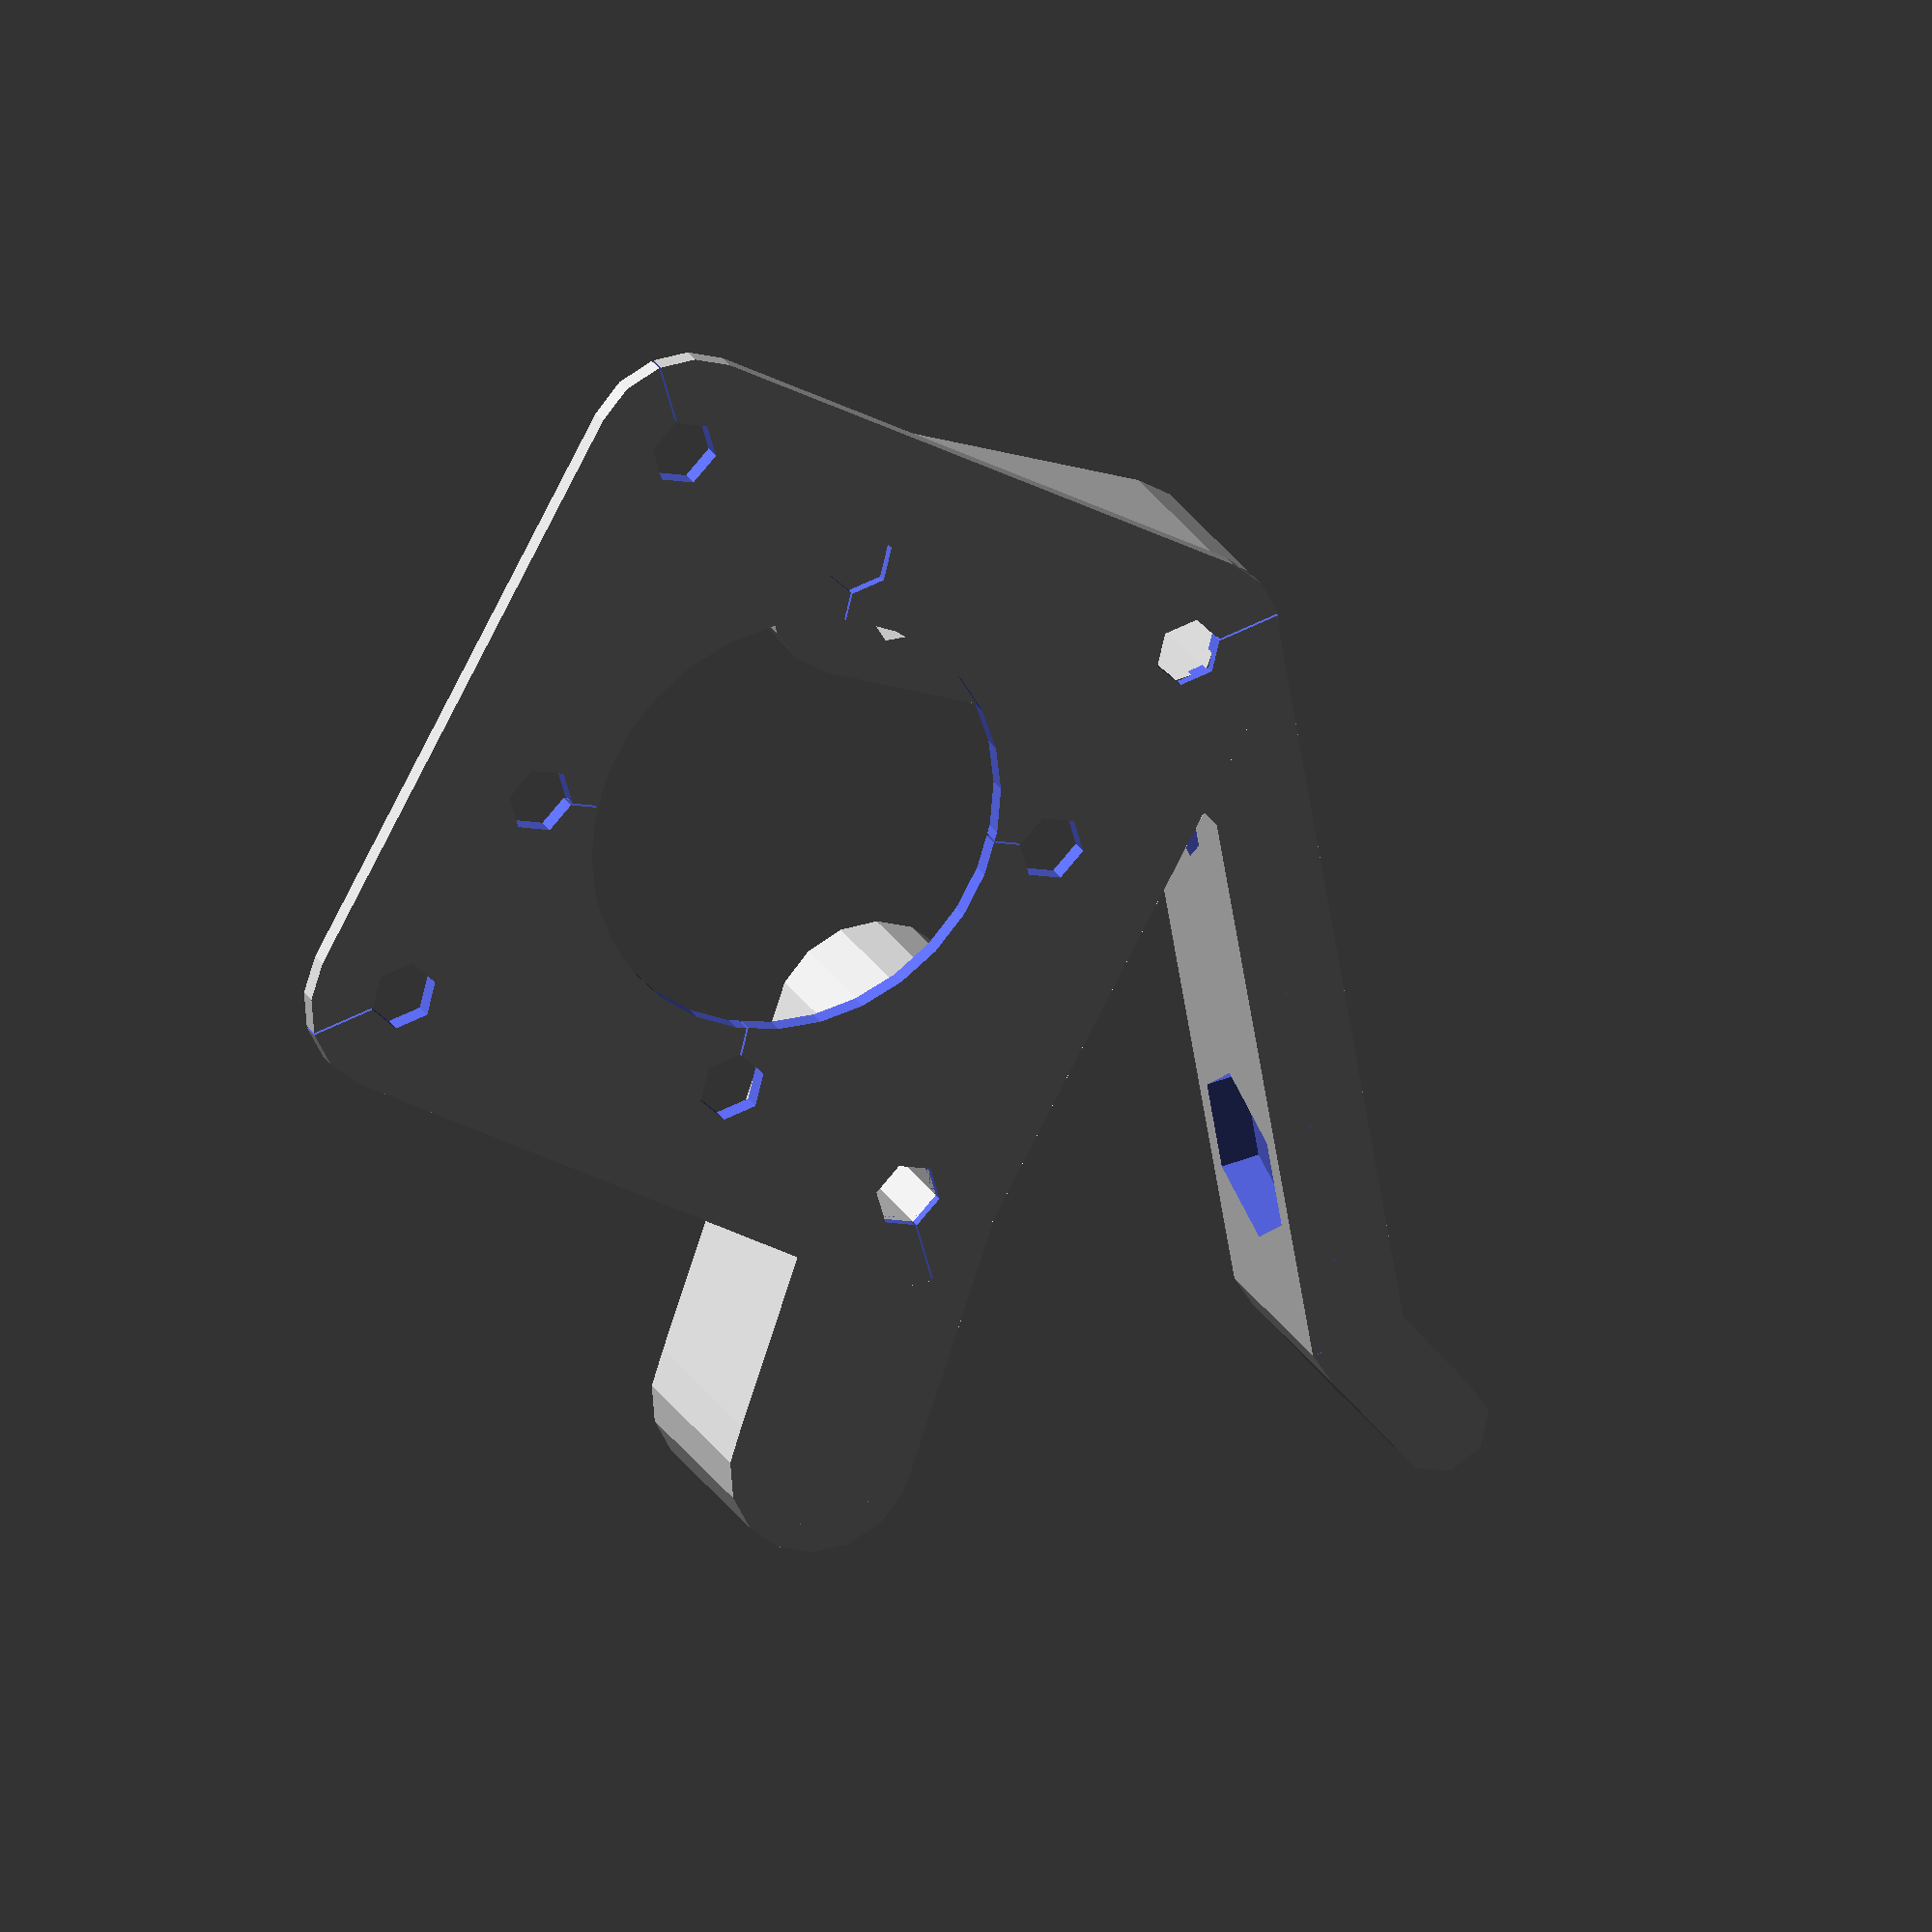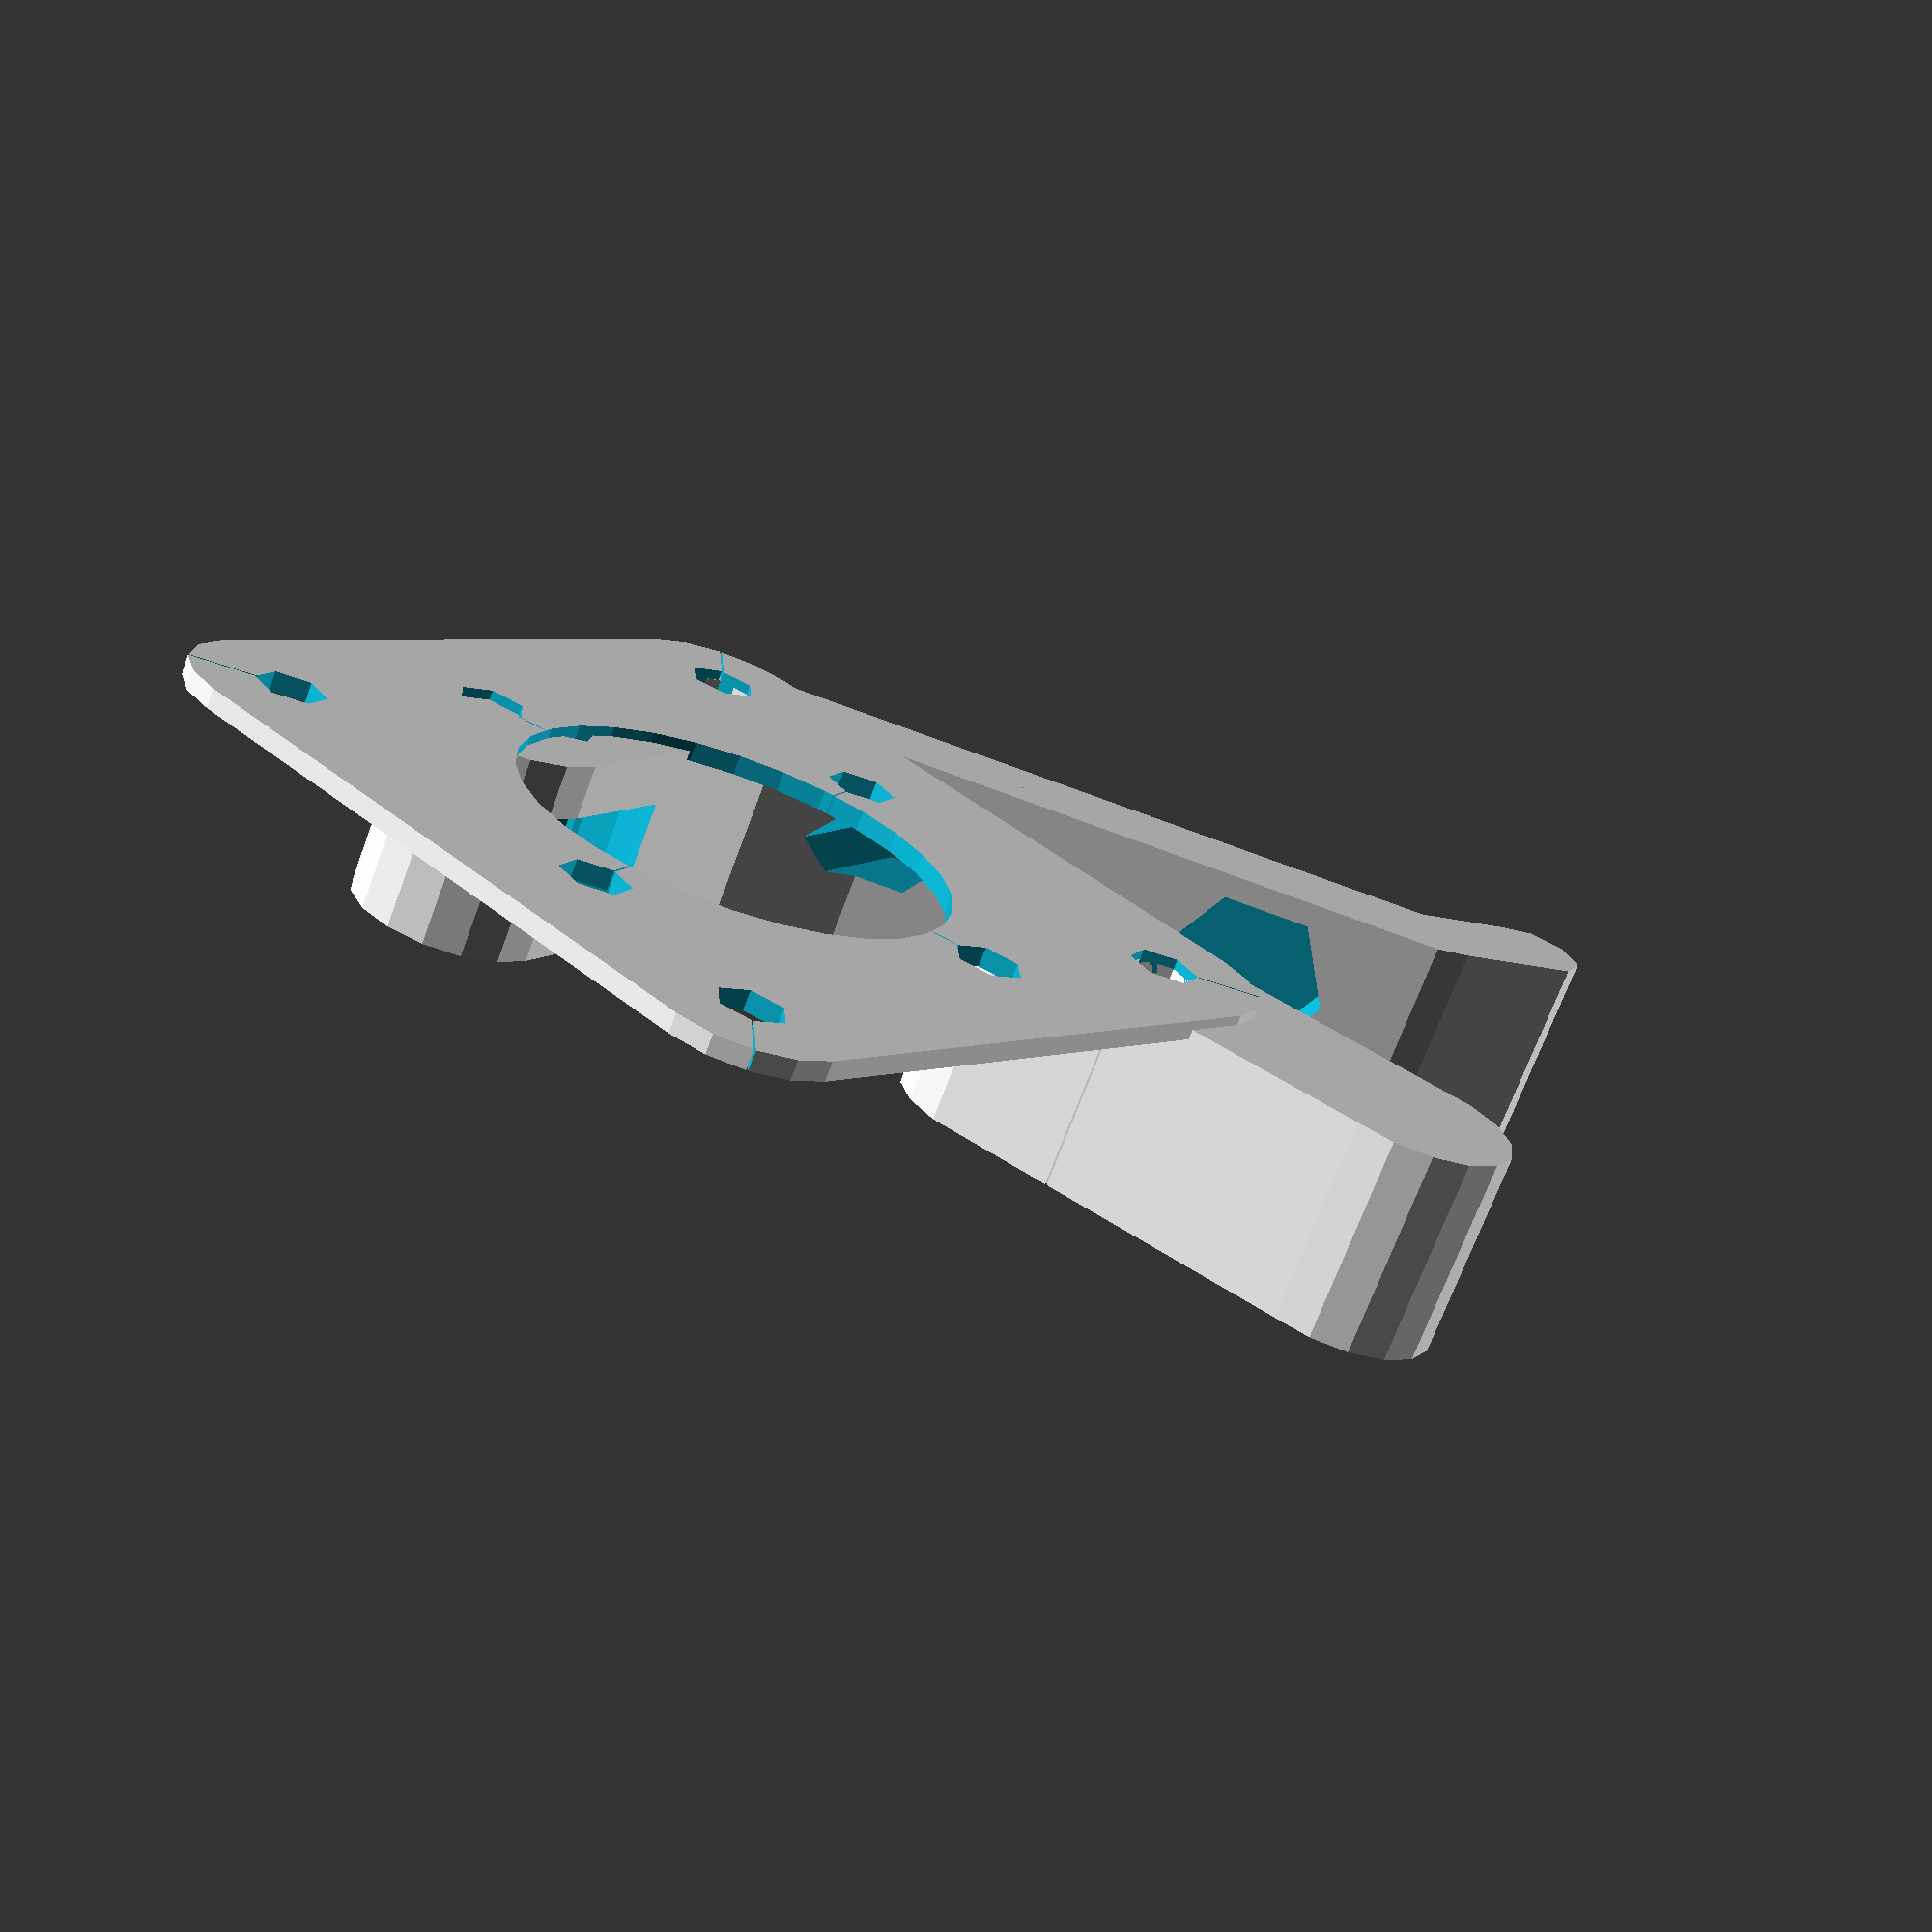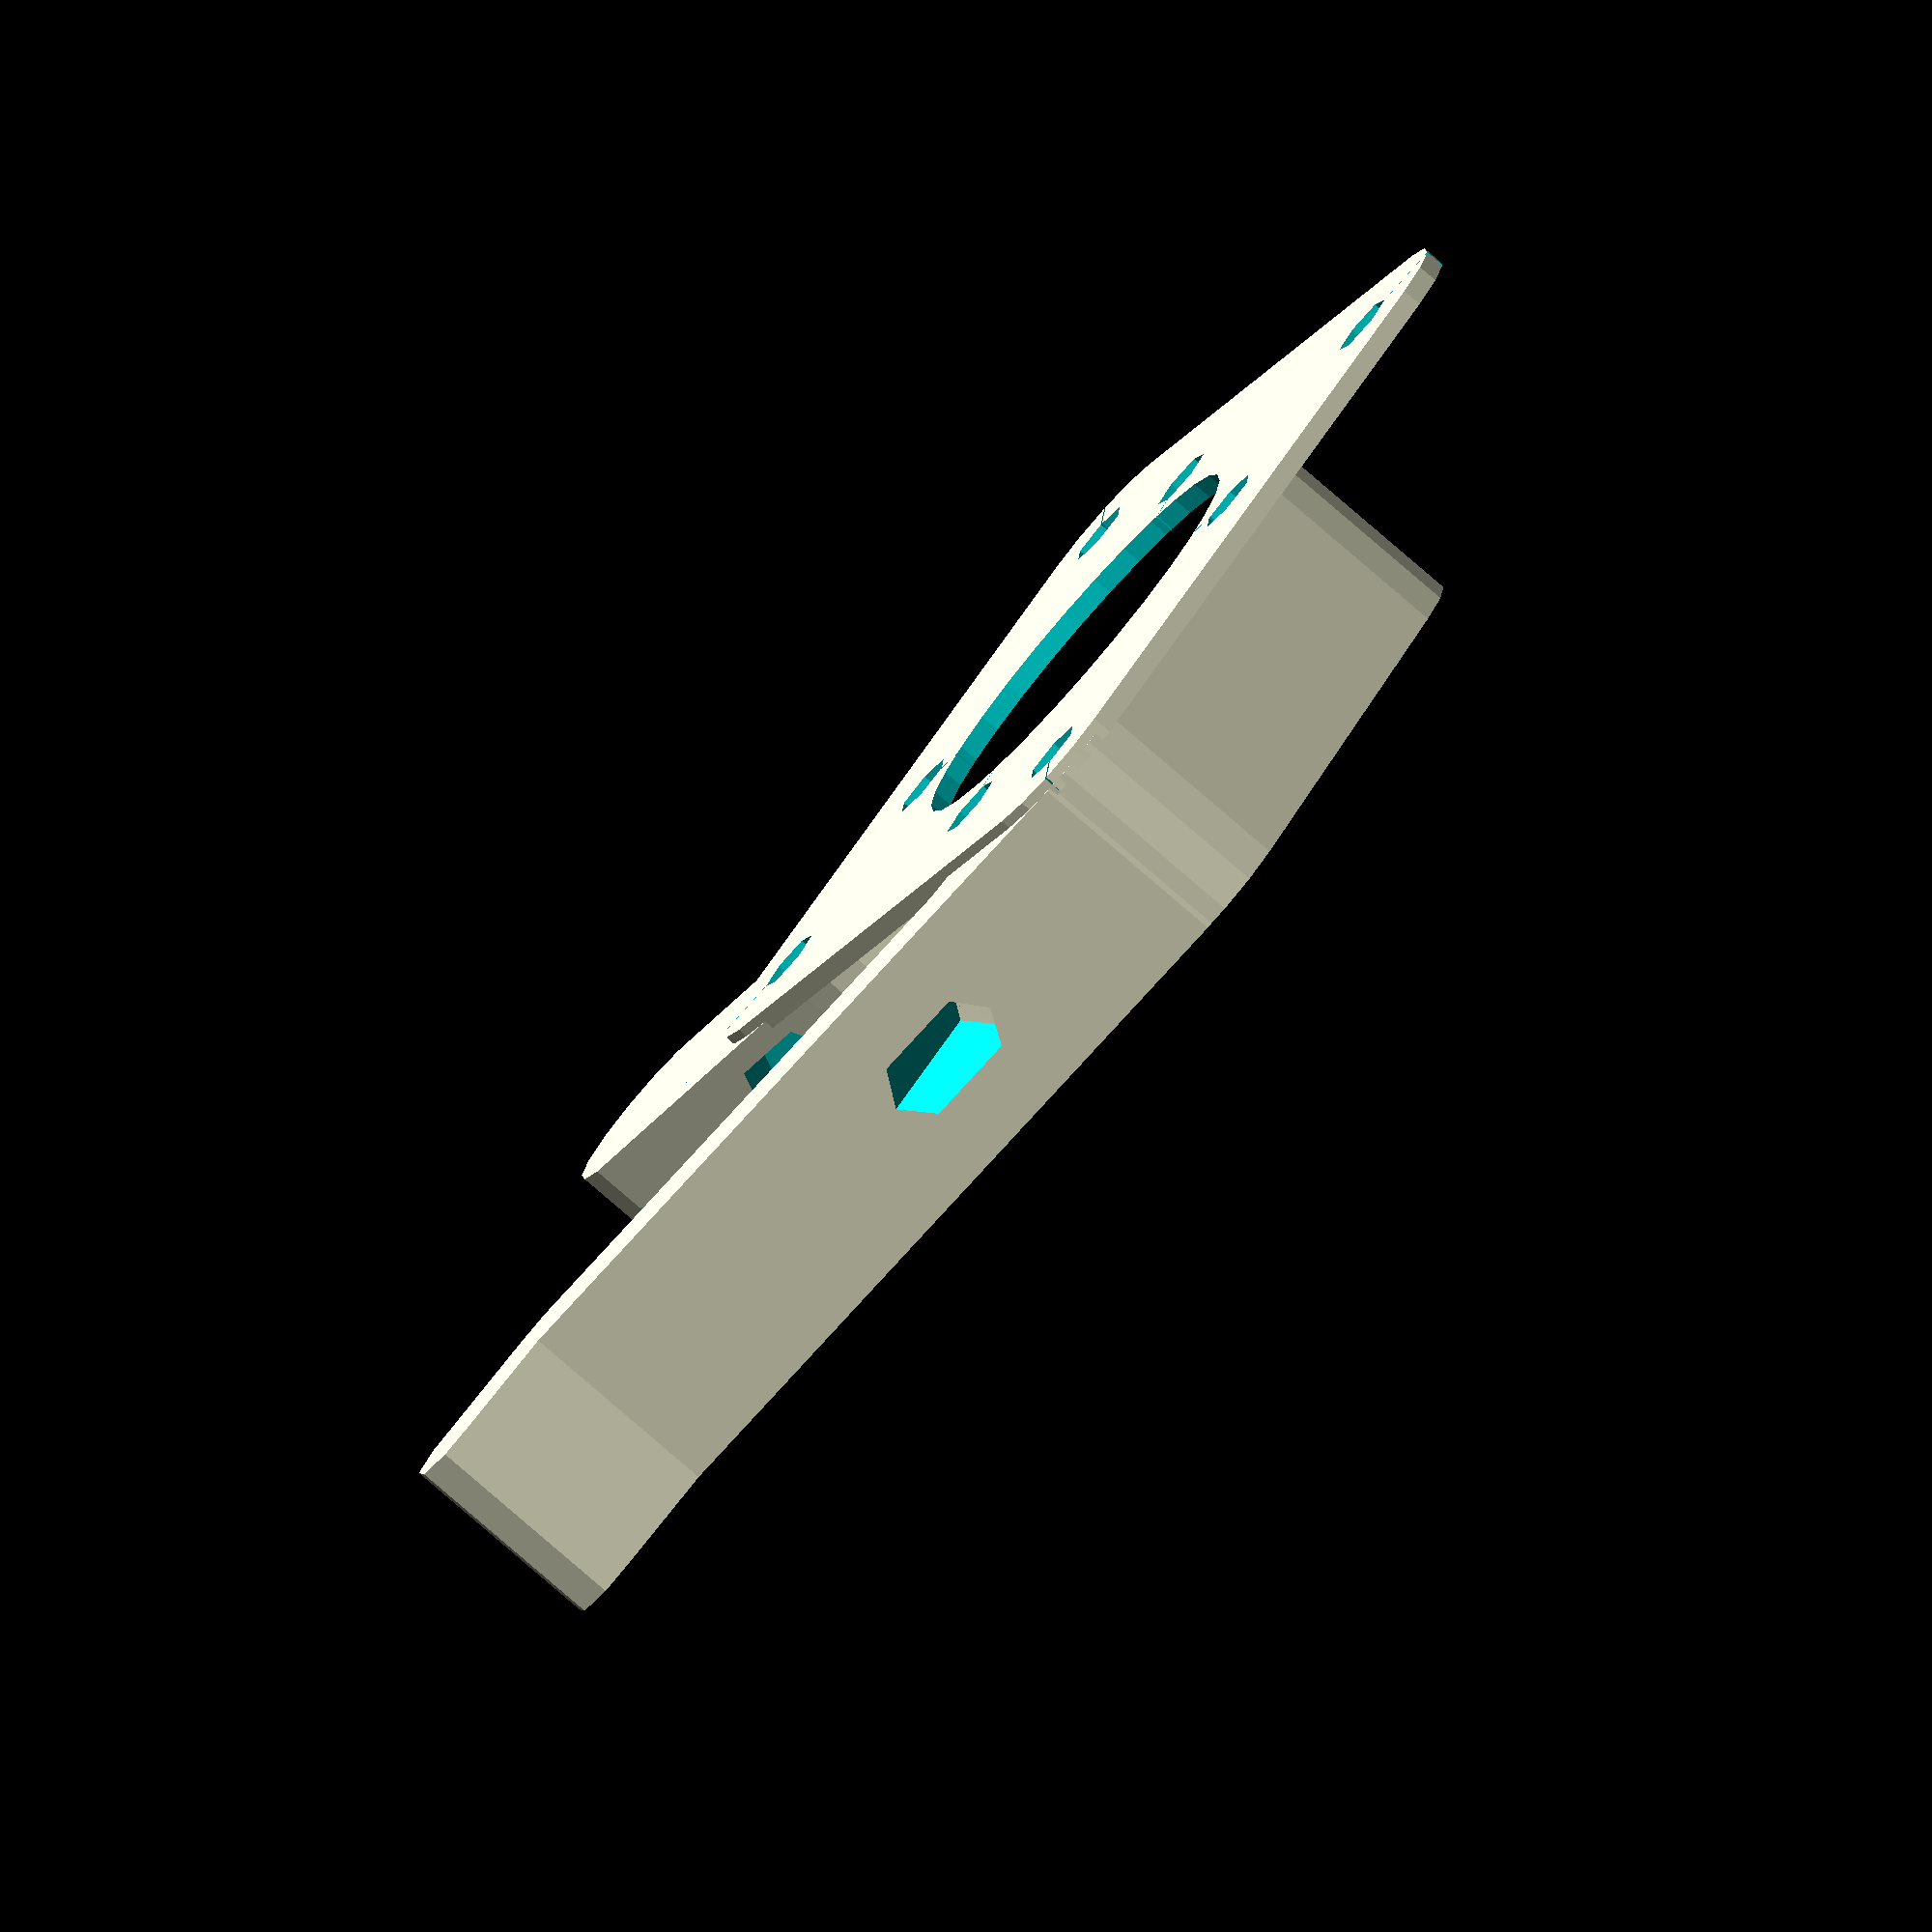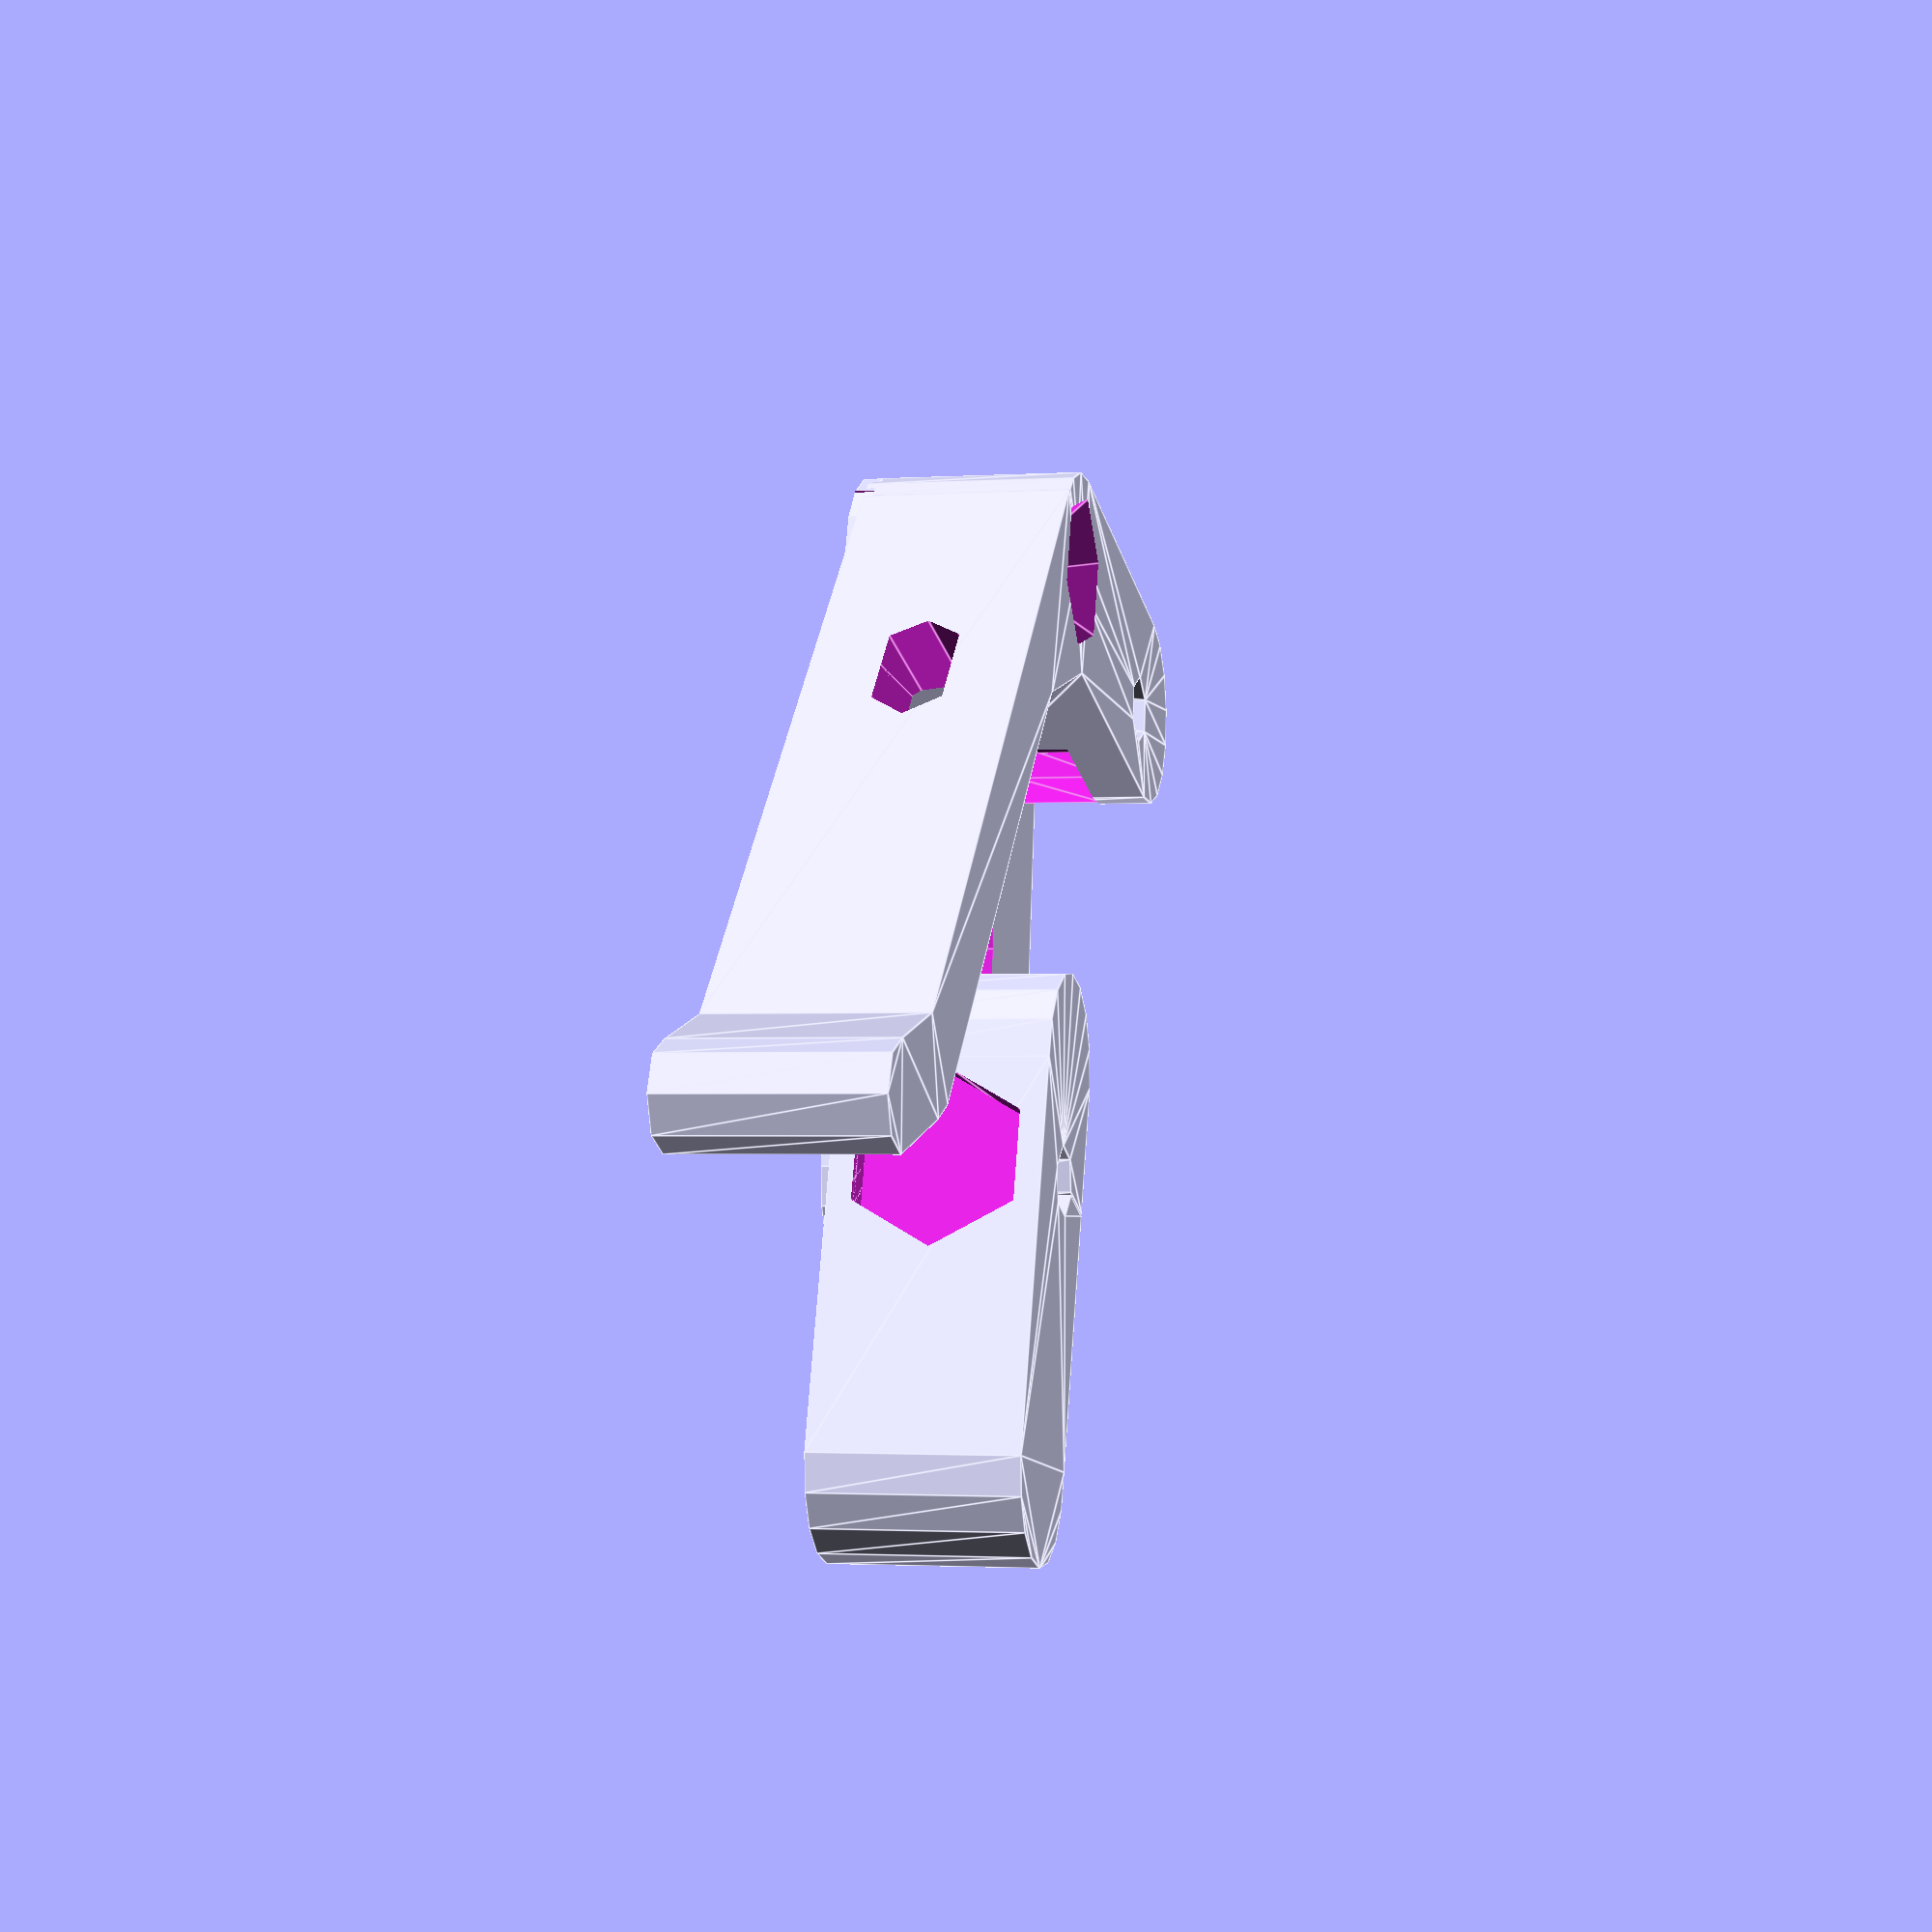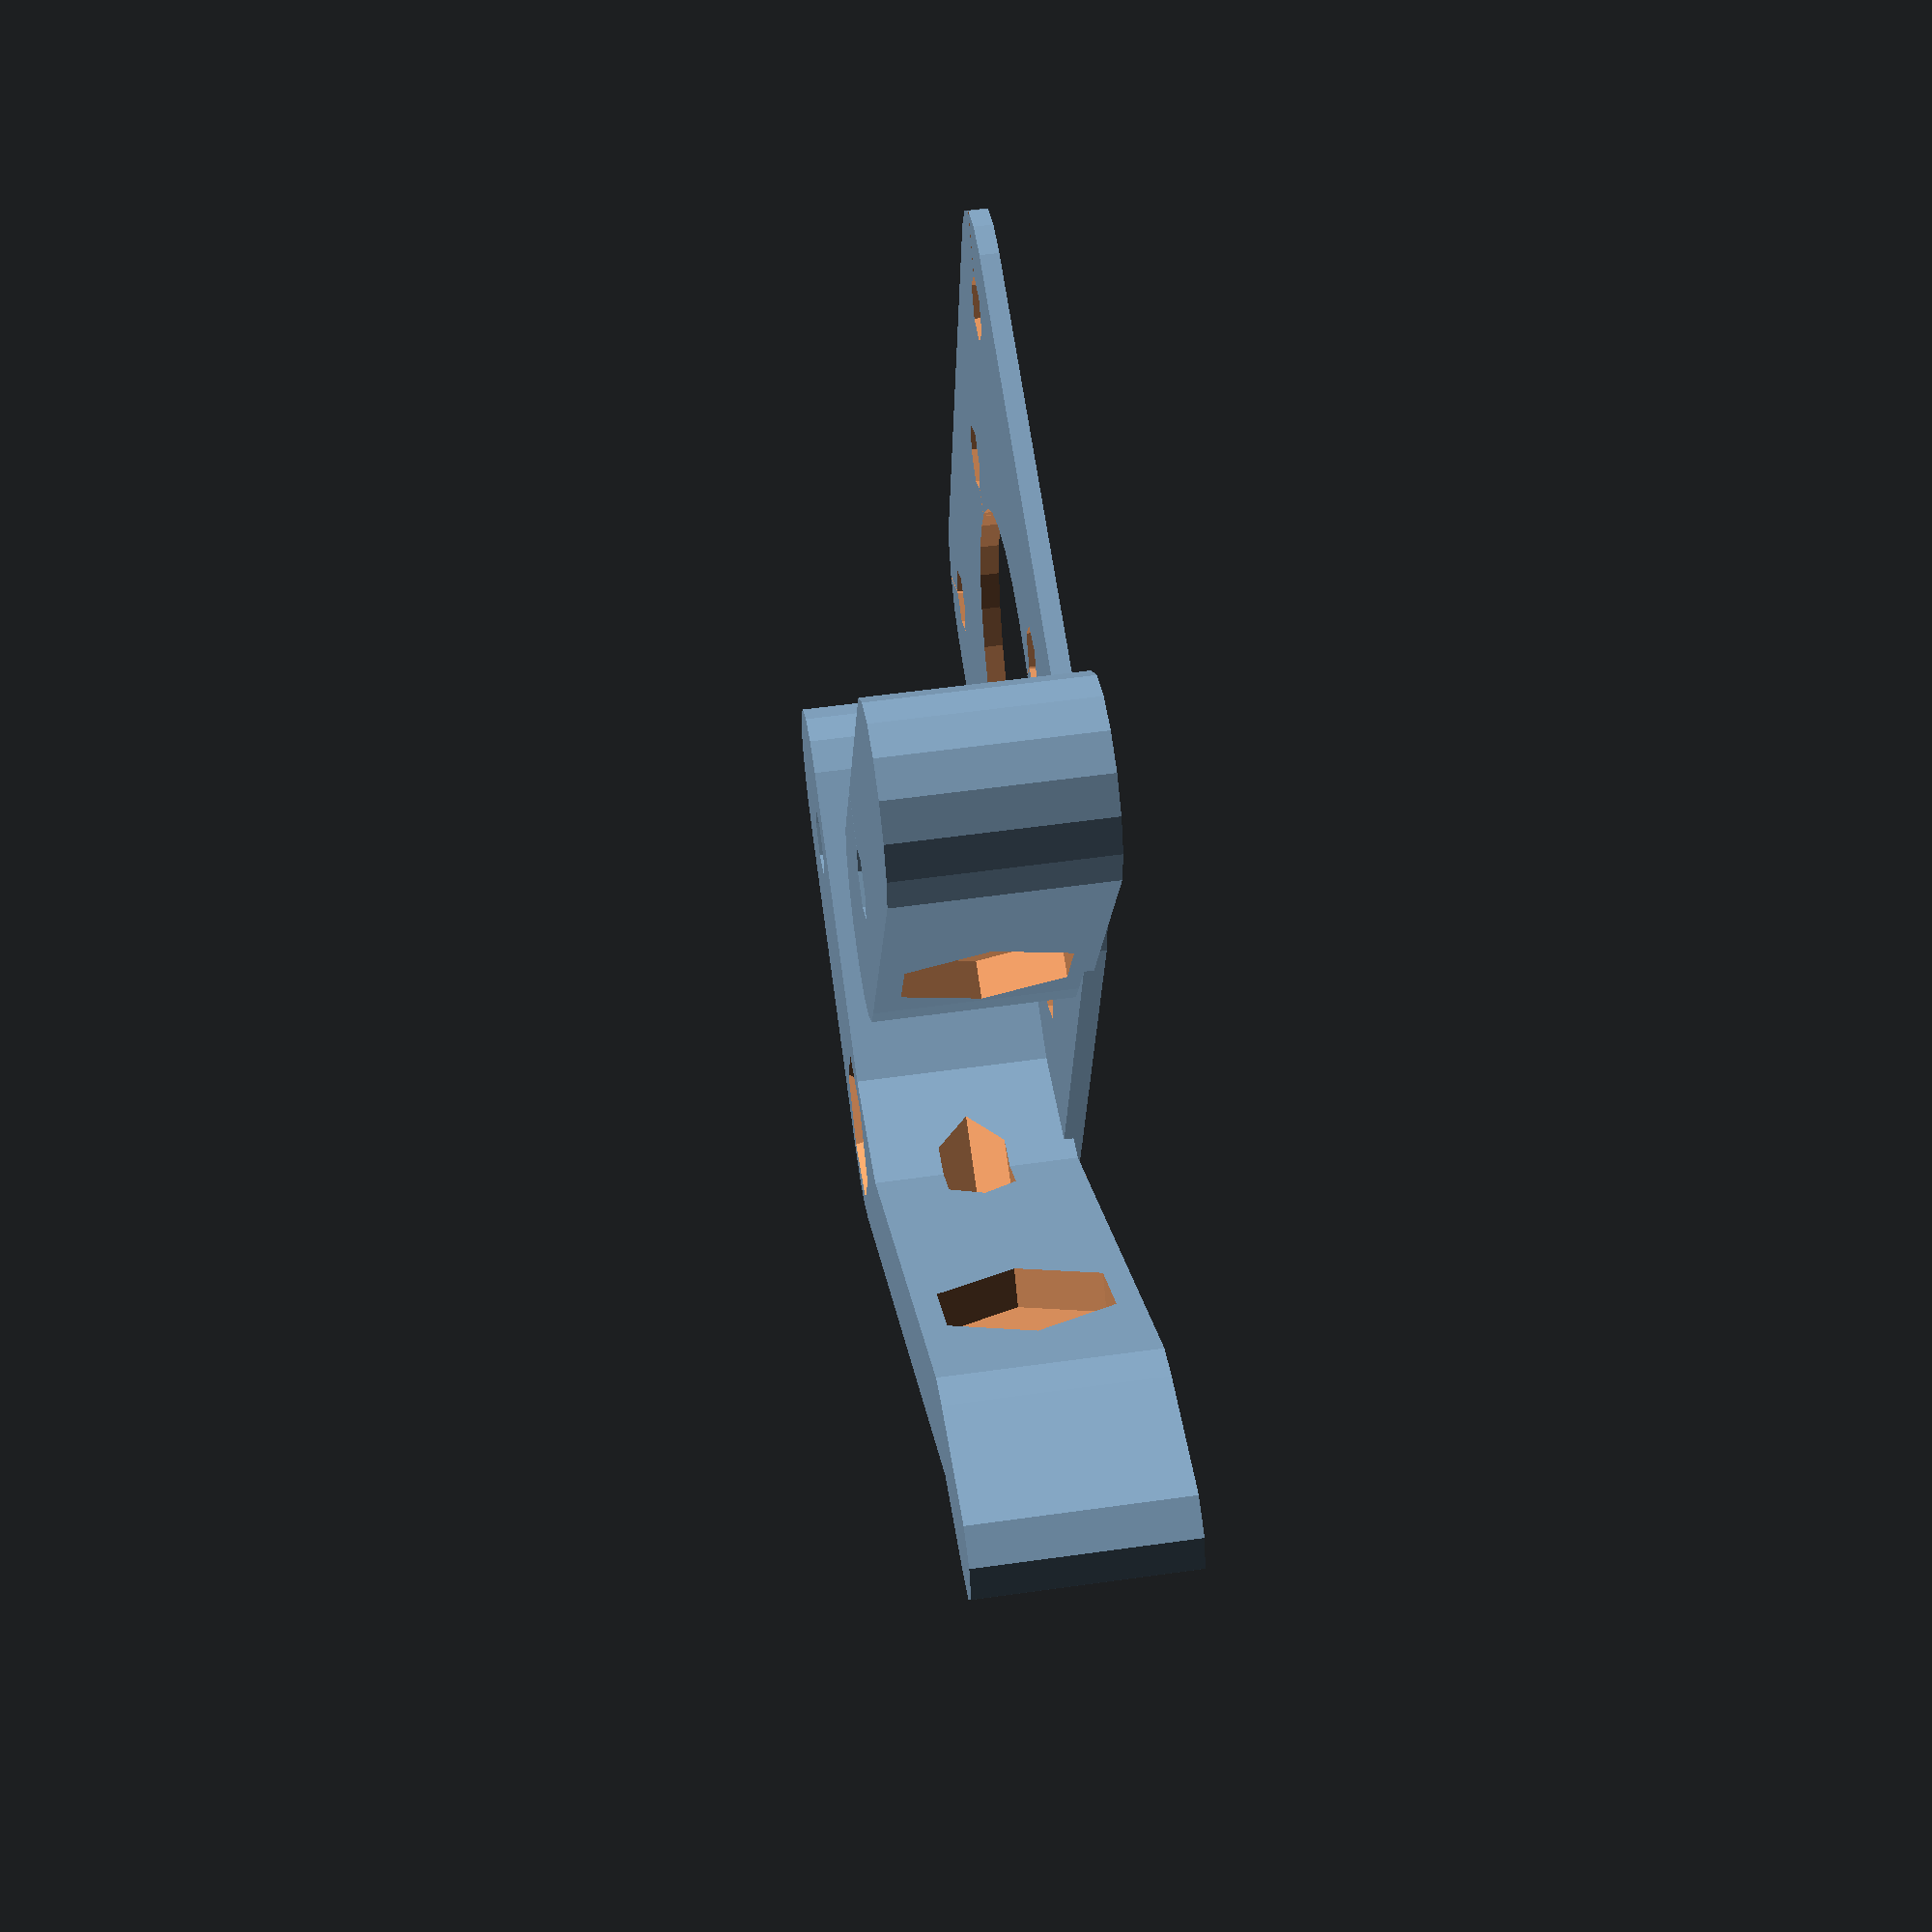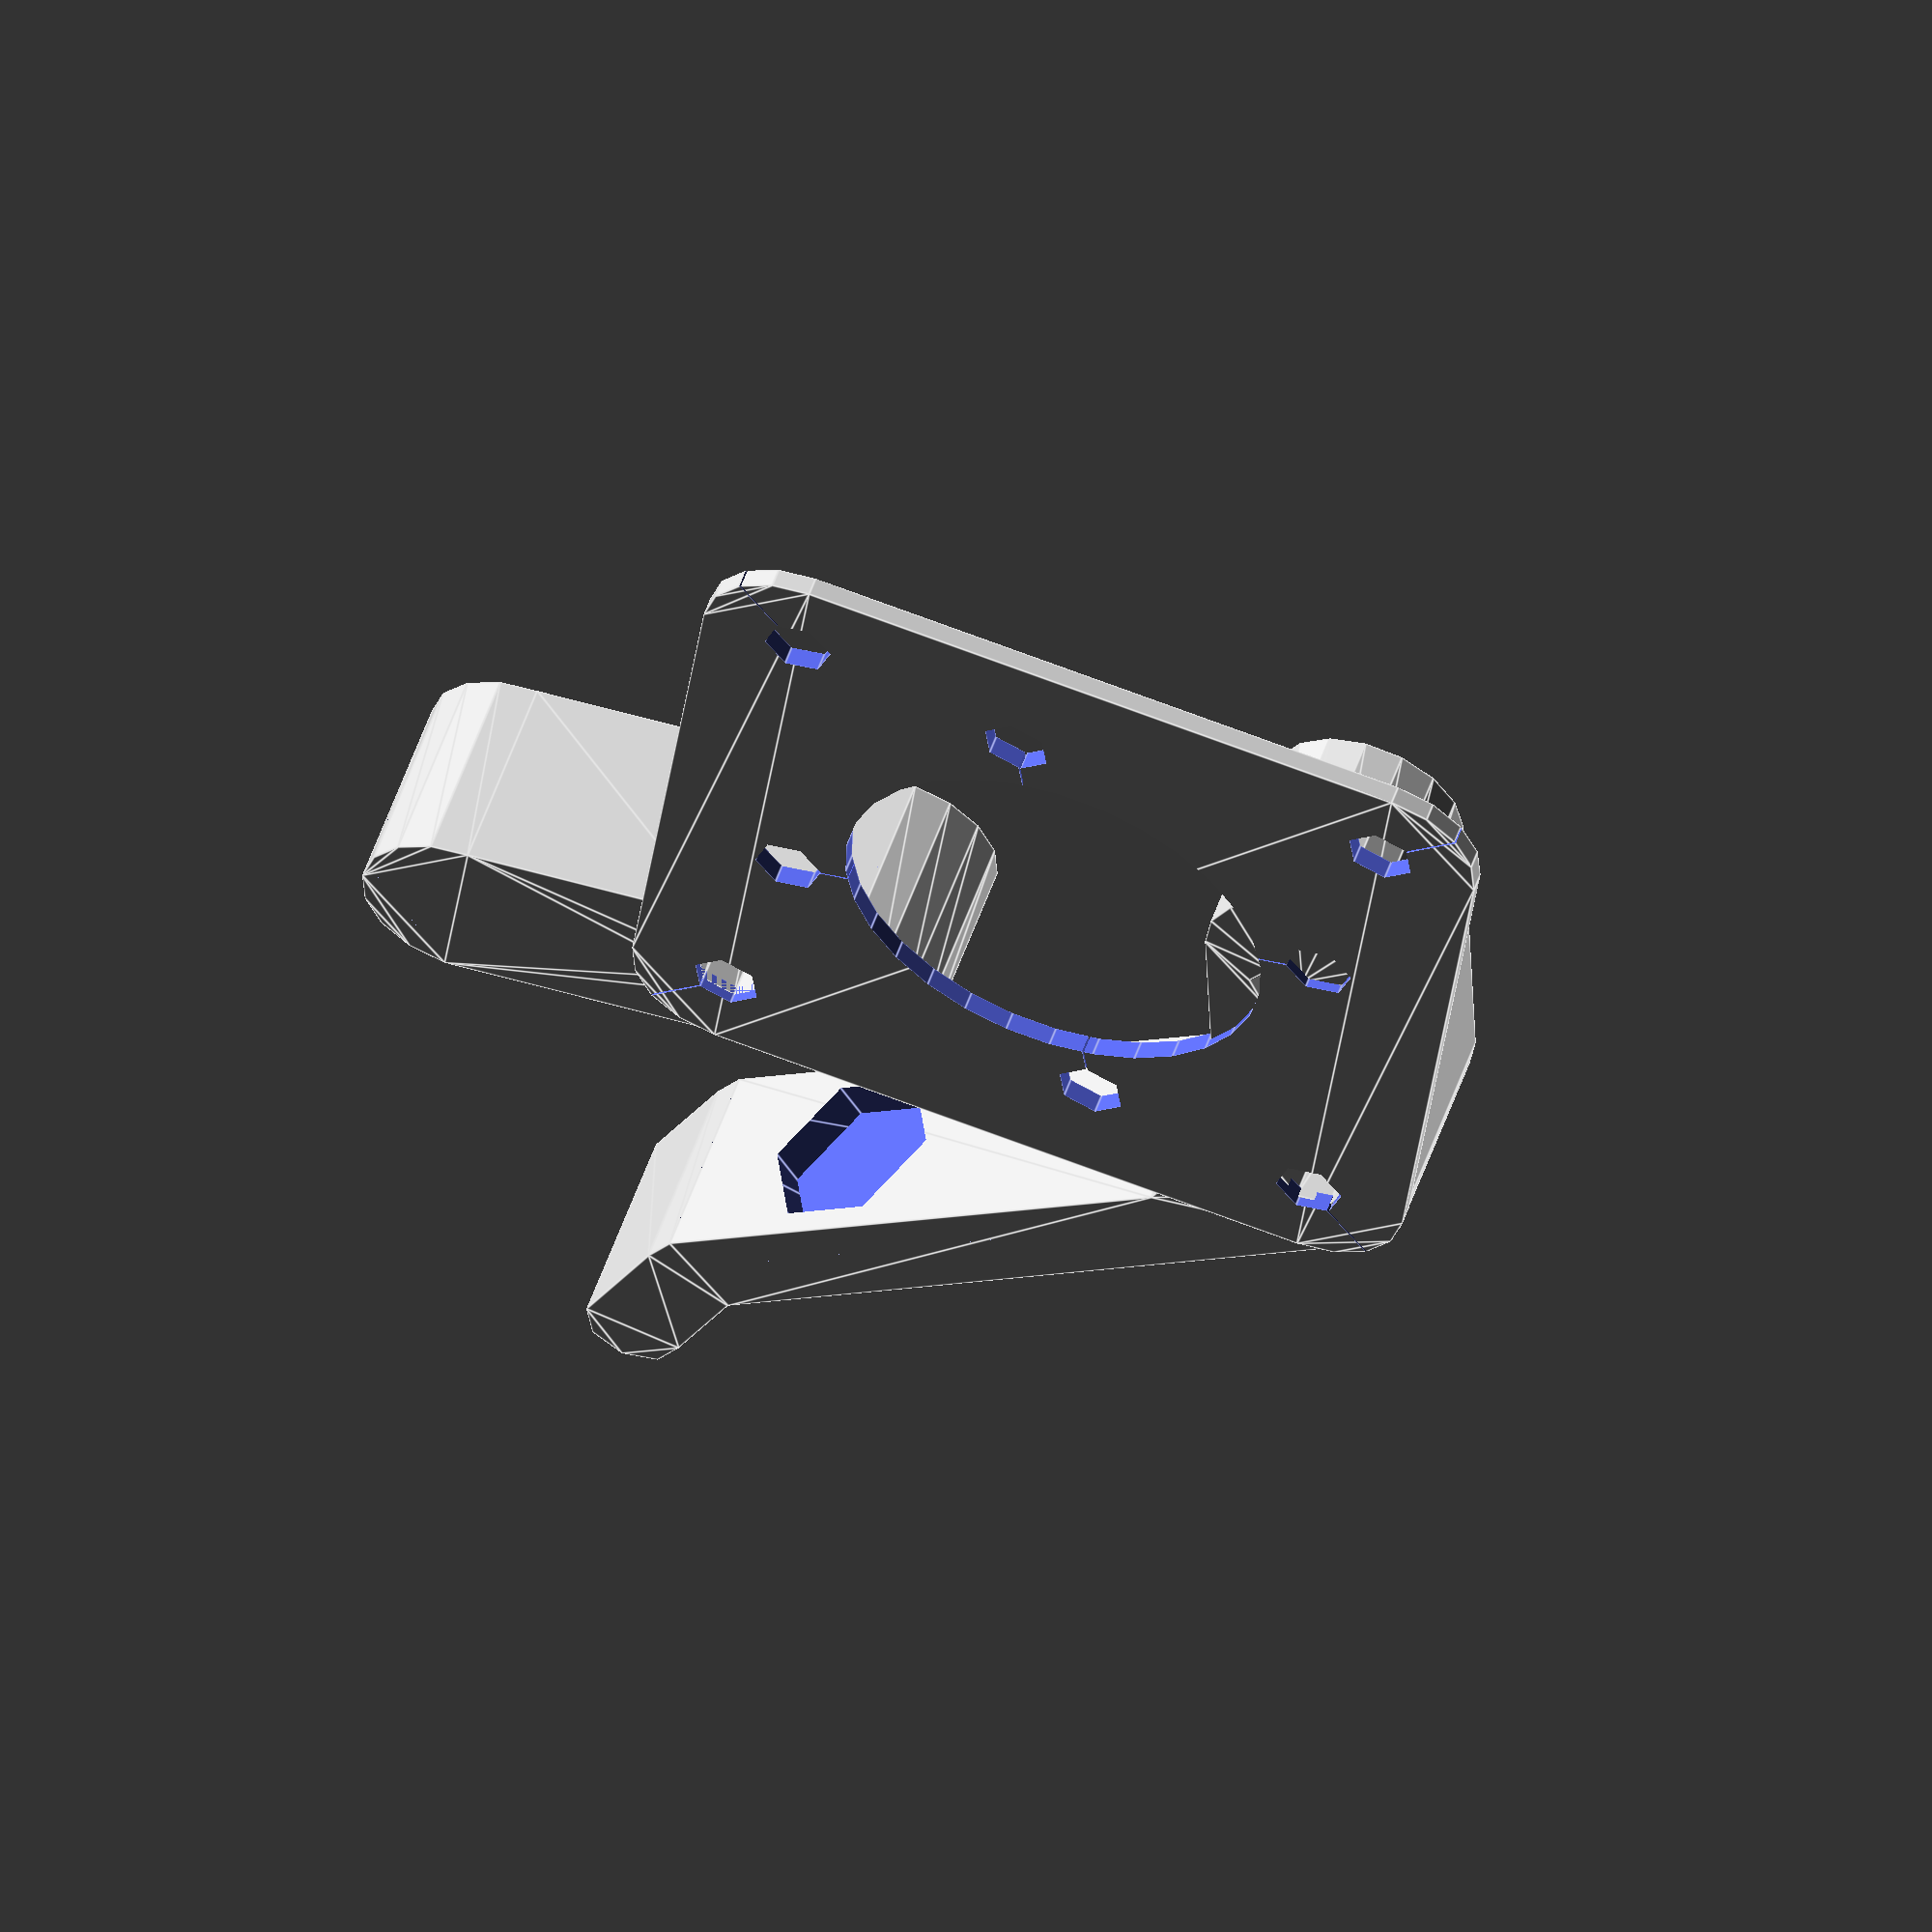
<openscad>
filament_d = 1.75;
spring_d = 8;
countersink = true;
hole_cuts = true;
idler_width = 10.6;
drive_gear_size = 10.56;

difference() {
	minkowski() {
		square(31, center = true);
		circle(5);
	}
	circle(11);
	for(a = [0:3]) rotate(45 + 90 * a) translate([31 / sqrt(2), 0, 0]) {
		circle(3 * 7/12, $fn = 6);
		if (hole_cuts) square([20,.1]);
	}
	for(a = [0:3]) rotate(-15 + 90 * a) translate([-20 / sqrt(2), 0, 0]) {
		circle(3 * 7/12, $fn = 6);
		if (hole_cuts) square([20,.1]);
	}
}

difference() {
	linear_extrude(height = idler_width, convexity = 5) difference() {
		minkowski() {
			translate([15.5, 15.5, 0]) rotate(170) translate([25, 5, 0]) square([20, .01]);
			circle(5);
		}
		circle(11);
		for(a = [0:3]) rotate(45 + 90 * a) translate([31 / sqrt(2), 0, 0]) {
			circle(3 * 7/12, $fn = 6);
			rotate(120) if (hole_cuts) square([10,.1]);
		}
		for(a = [0:3]) rotate(90 * a) translate([-20 / sqrt(2), 0, 0]) {
			circle(3 * 7/6, $fn = 6);
			if (hole_cuts) square([20,.1]);
		}
	}
	//#translate([15.5, 15.5, idler_width / 2]) rotate([-90, 0, -10]) translate([-31, 0, -2]) cylinder(r = spring_d * 7/12, h = 10, $fn = 6);
	translate([15.5, 15.5, 0]) intersection() {
		translate([0, 0, idler_width / 2]) rotate_extrude(convexity = 5) translate([31, 0, 0]) circle(spring_d * 7/12, $fn = 6);
		translate([0, 0, 0]) rotate(170) translate([0, -38, 0]) cube(40);
	}	
}

translate([15.5, 15.5, 0]) rotate(-9) idler();
module idler() difference() {
	linear_extrude(height = idler_width, convexity = 5) difference() {
		union() {
			circle(5);
			translate([0, -18.5, 0]) circle(5);
			rotate(180) translate([-5, 0, 0]) square([10, 18.5]);
			*rotate(60) translate([0, 0, 0]) square([5, 35]);
			rotate(60) translate([2.5, 0, 0]) minkowski() {
				union() {
					square([.01, 40]);
					translate([0, 40, 0]) rotate(-30) square([.01, 7]);
				}
				circle(2.5);
			}
			*#rotate(60) translate([2.5, 35, 0]) {
				circle(2.5);
				rotate(-30) {
					translate([-2.5, 0, 0]) square([5, 7]);
					translate([0, 7, 0]) circle(2.5);
				}
			}
			rotate(30) translate([-5, 0, 0]) square([5, 10]);
		}
		circle(3 * 7/12, $fn = 6);
		rotate(9) translate([-15.5 + drive_gear_size / 2 + 5 + filament_d, -15.5, 0]) circle(3 * 7/12, $fn = 6);
	}
	translate([0, 0, idler_width / 2]) {
		rotate(9) translate([-15.5 + drive_gear_size / 2 + 5 + filament_d, -15.5, 0]) linear_extrude(height = 5, convexity = 5, center = true) difference() {
			circle(6);
			circle(2.3, $fn = 6);
		}
		translate([drive_gear_size / 2 + 1.5, 0, 0]) rotate([-90, 0, 9]) translate([-15.5, 0, -15.5]) cylinder(r = 2, h = 50, $fn = 6);
		translate([drive_gear_size / 2 + 1.5, 0, 0]) rotate([-90, 0, 0]) translate([-15.5, 0, -15.5]) rotate([0, 0, 0]) cylinder(r = 2, h = 100, center = true, $fn = 6);
	}
	if (countersink) translate([0, 0, idler_width - 4]) cylinder(r1 = 0, r2 = 8, h = 8, $fn = 6);
	//translate([0, 0, idler_width / 2]) rotate([90, 0, -30]) translate([-31, 0, -2]) cylinder(r = spring_d * 7/12, h = 10, $fn = 6);
	intersection() {
		translate([0, 0, idler_width / 2]) rotate_extrude(convexity = 5) translate([31, 0, 0]) circle(spring_d * 7/12, $fn = 6);
		translate([0, 0, 0]) rotate(-120) translate([-2, -40, 0]) cube(40);
	}	
}
</openscad>
<views>
elev=337.0 azim=240.9 roll=158.3 proj=o view=solid
elev=249.6 azim=139.6 roll=20.3 proj=p view=wireframe
elev=79.1 azim=130.3 roll=229.1 proj=o view=solid
elev=1.8 azim=278.6 roll=283.1 proj=p view=edges
elev=304.0 azim=100.1 roll=81.6 proj=p view=solid
elev=125.0 azim=353.0 roll=340.9 proj=o view=edges
</views>
